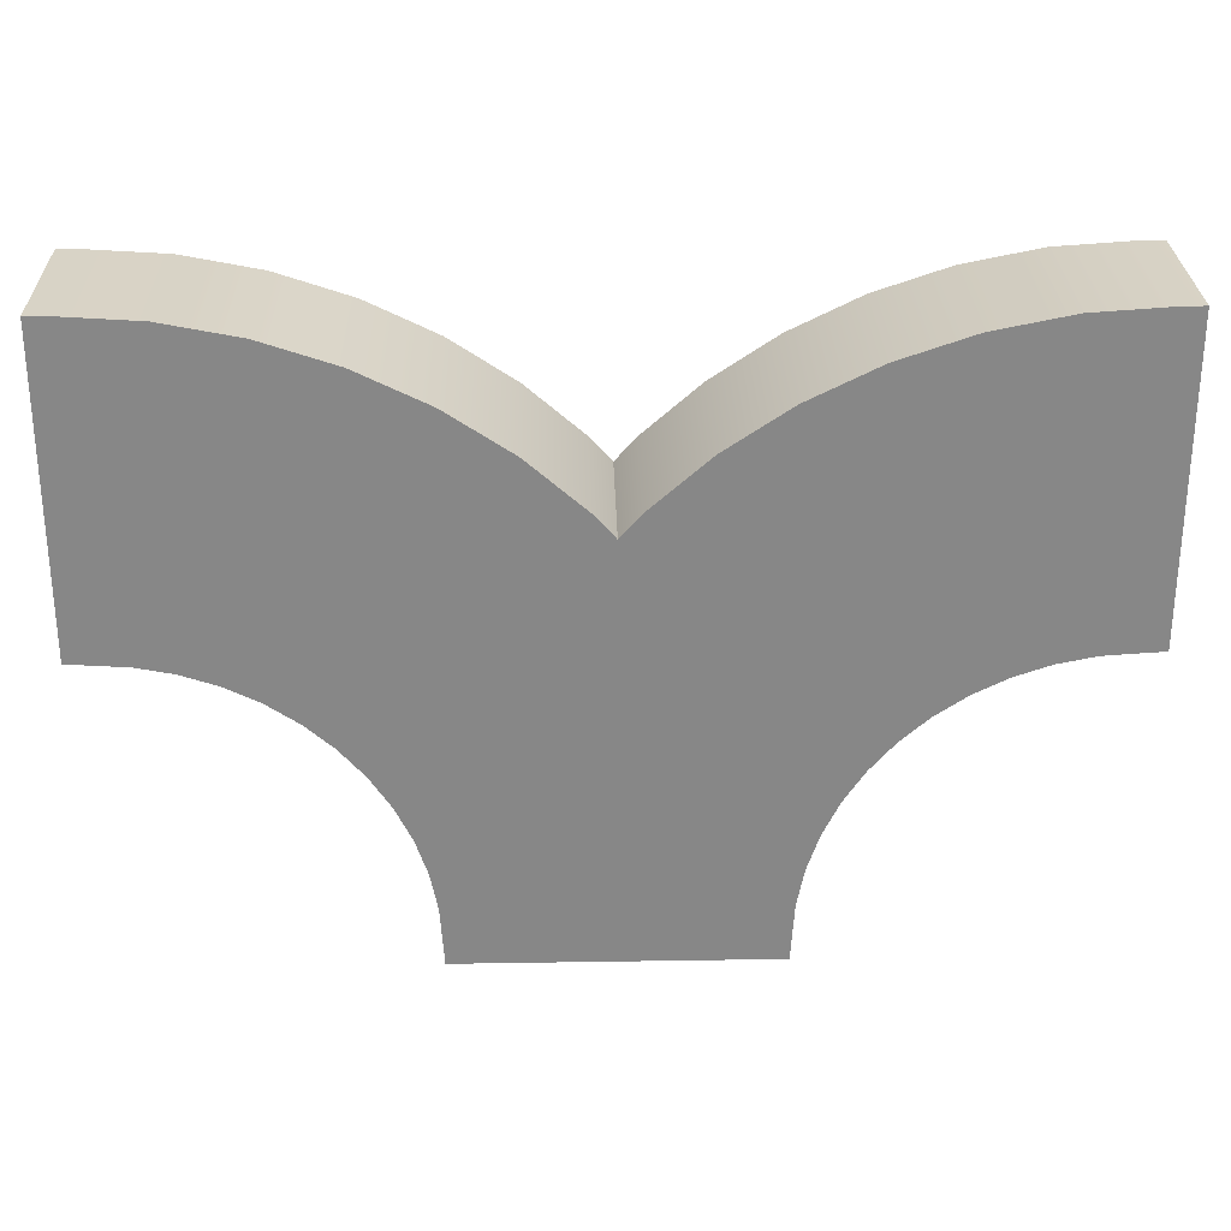
<metadata>
{"format":"obj","ext":"obj","renderer":"f3d","projection":"perspective","resolution":1024,"background":"white","views":[{"elev":27.8,"azim":-1.4,"up":"+Z"}]}
</metadata>
<code>
g split-double-sides
v 0 0.25 -0.3985 1 1 1
v 0 0.2563 -0.3396 1 1 1
v -0.01751 0.25 -0.3469 1 1 1
v 0.01751 0.25 -0.3469 1 1 1
v -1.209 0.3125 0.7723 1 1 1
v -0.9881 0.3125 0.7284 1 1 1
v -1.201 0.5 0.8344 1 1 1
v -0.9719 0.5 0.7889 1 1 1
v -0.775 0.3125 0.6561 1 1 1
v -0.5731 0.3125 0.5566 1 1 1
v -0.751 0.5 0.714 1 1 1
v -0.5418 0.5 0.6108 1 1 1
v -0.9955 0.3125 0.1237 1 1 1
v -1.137 0.3125 0.1718 1 1 1
v -1.019 0.5 0.06585 1 1 1
v -1.153 0.5 0.1113 1 1 1
v -0.8613 0.3125 0.05752 1 1 1
v -0.8926 0.5 0.003281 1 1 1
v 0.4967 0.5 -0.3926 1 1 1
v 0.5753 0.5 -0.275 1 1 1
v 0.4425 0.3125 -0.3613 1 1 1
v 0.5256 0.3125 -0.2368 1 1 1
v 0.5004 0.25 0.2825 1 1 1
v 0.386 0.3125 0.4315 1 1 1
v 0.3497 0.25 0.1503 1 1 1
v 0.2168 0.3125 0.2832 1 1 1
v 1.5 0.25 0.6 1 1 1
v 1.5 0.3125 0.7875 1 1 1
v 1.446 0.25 0.6 1 1 1
v 1.44 0.3125 0.7875 1 1 1
v 0.8613 0.3125 0.05752 1 1 1
v 0.7673 0.25 0.2203 1 1 1
v 0.7368 0.3125 -0.02562 1 1 1
v 0.6224 0.25 0.1234 1 1 1
v -0.3611 0.5 -0.7922 1 1 1
v -0.299 0.3125 -0.784 1 1 1
v -0.3887 0.5 -0.6534 1 1 1
v -0.3282 0.3125 -0.6372 1 1 1
v -0.6671 0.25 0.3938 1 1 1
v -0.8469 0.25 0.4825 1 1 1
v -0.06847 0.3125 0.114 1 1 1
v -0.01878 0.5 0.1521 1 1 1
v -0.2168 0.3125 0.2832 1 1 1
v -0.09976 0.5 0.2444 1 1 1
v -0.1726 0.5 0.3274 1 1 1
v 1.233 0.25 0.586 1 1 1
v 1.209 0.3125 0.7723 1 1 1
v 0.6243 0.3125 -0.1243 1 1 1
v 0.4914 0.25 0.008565 1 1 1
v 0.3766 0.25 -0.1224 1 1 1
v -0.1127 0.25 -0.7595 1 1 1
v -0.1467 0.25 -0.5886 1 1 1
v -1.037 0.25 0.5469 1 1 1
v -1.233 0.25 0.586 1 1 1
v 0.2797 0.25 -0.2673 1 1 1
v 0.06847 0.3125 0.114 1 1 1
v 0.01878 0.5 0.1521 1 1 1
v 0.09976 0.5 0.2444 1 1 1
v 0.1726 0.5 0.3274 1 1 1
v -1.5 0.3125 0.7875 1 1 1
v -1.44 0.3125 0.7875 1 1 1
v -1.5 0.5 0.85 1 1 1
v -1.438 0.5 0.85 1 1 1
v -0.4967 0.5 -0.3926 1 1 1
v -0.4425 0.3125 -0.3613 1 1 1
v -0.5753 0.5 -0.275 1 1 1
v -0.5256 0.3125 -0.2368 1 1 1
v -0.4341 0.5 -0.5195 1 1 1
v -0.3763 0.3125 -0.4955 1 1 1
v 0 0.3125 0.0115 1 1 1
v 0 0.5 0.124 1 1 1
v 0.6671 0.25 0.3938 1 1 1
v 0.5731 0.3125 0.5566 1 1 1
v 0.8926 0.5 0.003281 1 1 1
v 0.775 0.5 -0.07531 1 1 1
v 1.438 0.5 0.85 1 1 1
v 1.5 0.5 0.85 1 1 1
v 1.459 0.3125 0.2125 1 1 1
v 1.284 0.3125 0.201 1 1 1
v 1.461 0.5 0.15 1 1 1
v 1.292 0.5 0.1389 1 1 1
v 0.3479 0.5 0.4812 1 1 1
v 0.2175 0.25 -0.0004216 1 1 1
v 0.6686 0.5 -0.1686 1 1 1
v 0.1 0.25 -1 1 1 1
v 0.1 0.25 -0.953 1 1 1
v -0.1 0.25 -1 1 1 1
v -0.1 0.25 -0.953 1 1 1
v -0.1062 0.25 -0.1671 1 1 1
v 0.1062 0.25 -0.1671 1 1 1
v -0.2175 0.25 -0.0004216 1 1 1
v 0.1127 0.25 -0.7595 1 1 1
v 0.1467 0.25 -0.5886 1 1 1
v 0.2027 0.25 -0.4236 1 1 1
v -0.2027 0.25 -0.4236 1 1 1
v -0.2797 0.25 -0.2673 1 1 1
v -0.3497 0.25 0.1503 1 1 1
v -0.3766 0.25 -0.1224 1 1 1
v 0.8469 0.25 0.4825 1 1 1
v 0.9236 0.25 0.2973 1 1 1
v 1.037 0.25 0.5469 1 1 1
v 1.089 0.25 0.3533 1 1 1
v 1.259 0.25 0.3873 1 1 1
v 1.453 0.25 0.4 1 1 1
v 1.5 0.25 0.4 1 1 1
v -1.5 0.25 0.4 1 1 1
v -1.453 0.25 0.4 1 1 1
v -1.5 0.25 0.6 1 1 1
v -1.446 0.25 0.6 1 1 1
v -1.259 0.25 0.3873 1 1 1
v -1.089 0.25 0.3533 1 1 1
v -0.9236 0.25 0.2973 1 1 1
v -0.7673 0.25 0.2203 1 1 1
v -0.6224 0.25 0.1234 1 1 1
v -0.5004 0.25 0.2825 1 1 1
v -0.4914 0.25 0.008565 1 1 1
v -0.386 0.3125 0.4315 1 1 1
v 0.299 0.3125 -0.784 1 1 1
v 0.2875 0.3125 -0.9591 1 1 1
v -1.284 0.3125 0.201 1 1 1
v -1.459 0.3125 0.2125 1 1 1
v -1.292 0.5 0.1389 1 1 1
v -1.461 0.5 0.15 1 1 1
v 0.775 0.3125 0.6561 1 1 1
v -1.5 0.3125 0.2125 1 1 1
v 0.9881 0.3125 0.7284 1 1 1
v 0.9719 0.5 0.7889 1 1 1
v 1.201 0.5 0.8344 1 1 1
v 0.9955 0.3125 0.1237 1 1 1
v 1.019 0.5 0.06585 1 1 1
v 1.137 0.3125 0.1718 1 1 1
v 1.153 0.5 0.1113 1 1 1
v -0.6243 0.3125 -0.1243 1 1 1
v 0.751 0.5 0.714 1 1 1
v -0.35 0.5 -0.9612 1 1 1
v -0.2875 0.3125 -0.9591 1 1 1
v -0.3479 0.5 0.4812 1 1 1
v -0.2875 0.3125 -1 1 1 1
v -0.6686 0.5 -0.1686 1 1 1
v -0.7368 0.3125 -0.02562 1 1 1
v -0.775 0.5 -0.07531 1 1 1
v 0.5418 0.5 0.6108 1 1 1
v -0.35 0.5 -1 1 1 1
v -1.5 0.5 0.15 1 1 1
v 2.888e-15 0.2908 -0.1058 1 1 1
v 0.2875 0.3125 -1 1 1 1
v 0.3887 0.5 -0.6534 1 1 1
v 0.4341 0.5 -0.5195 1 1 1
v 0.3282 0.3125 -0.6372 1 1 1
v 0.3763 0.3125 -0.4955 1 1 1
v 0.35 0.5 -1 1 1 1
v 0.35 0.5 -0.9612 1 1 1
v 1.5 0.3125 0.2125 1 1 1
v 1.5 0.5 0.15 1 1 1
v 0.3611 0.5 -0.7922 1 1 1
v 0.6946 0.5 -0.3665 1 1 1
v 0.6946 0 -0.3665 1 1 1
v 0.7749 0.5 -0.2749 1 1 1
v 0.7749 0 -0.2749 1 1 1
v -1.5 0.5 1.444e-15 1 1 1
v -1.5 0 1.444e-15 1 1 1
v -1.5 0 1 1 1 1
v -1.5 0.5 1 1 1 1
v 0.5 0.5 -1 1 1 1
v 0.5 0.5 -0.9661 1 1 1
v 0.5101 0.5 -0.8118 1 1 1
v 0.5339 0.5 -0.6923 1 1 1
v 0.573 0.5 -0.577 1 1 1
v 0.6269 0.5 -0.4677 1 1 1
v 0.8665 0.5 -0.1946 1 1 1
v 0.9677 0.5 -0.1269 1 1 1
v 1.077 0.5 -0.07303 1 1 1
v 1.192 0.5 -0.03388 1 1 1
v 1.312 0.5 -0.01011 1 1 1
v 1.466 0.5 -1.444e-15 1 1 1
v 1.5 0.5 -1.444e-15 1 1 1
v 0.4667 0 0.741 1 1 1
v 0.2564 0 0.6005 1 1 1
v 0.4667 0.5 0.741 1 1 1
v 0.2564 0.5 0.6005 1 1 1
v -0.5 0.5 -1 1 1 1
v -0.5 0.5 -0.9661 1 1 1
v -0.5101 0.5 -0.8118 1 1 1
v -0.5339 0.5 -0.6923 1 1 1
v -0.573 0.5 -0.577 1 1 1
v -0.6269 0.5 -0.4677 1 1 1
v -0.6946 0.5 -0.3665 1 1 1
v -0.7749 0.5 -0.2749 1 1 1
v -0.8665 0.5 -0.1946 1 1 1
v -0.9677 0.5 -0.1269 1 1 1
v -1.077 0.5 -0.07303 1 1 1
v -1.192 0.5 -0.03388 1 1 1
v -1.312 0.5 -0.01011 1 1 1
v -1.466 0.5 1.444e-15 1 1 1
v -1.181 0 0.9835 1 1 1
v -1.433 0 1 1 1 1
v -1.181 0.5 0.9835 1 1 1
v -1.433 0.5 1 1 1 1
v 0 0.5 0.3582 1 1 1
v 0 0 0.3582 1 1 1
v -0.06626 0.5 0.4337 1 1 1
v -0.06626 0 0.4337 1 1 1
v 0.8665 0 -0.1946 1 1 1
v -0.4667 0 0.741 1 1 1
v -0.6935 0 0.8528 1 1 1
v -0.4667 0.5 0.741 1 1 1
v -0.6935 0.5 0.8528 1 1 1
v 1.466 0 -1.444e-15 1 1 1
v 1.5 0 -1.444e-15 1 1 1
v 0.06626 0 0.4337 1 1 1
v 0.06626 0.5 0.4337 1 1 1
v -1.312 0 -0.01011 1 1 1
v -1.192 0 -0.03388 1 1 1
v 0.9677 0 -0.1269 1 1 1
v -0.2564 0 0.6005 1 1 1
v -0.2564 0.5 0.6005 1 1 1
v 0.5 0 -0.9661 1 1 1
v 0.5101 0 -0.8118 1 1 1
v -0.8665 0 -0.1946 1 1 1
v -0.7749 0 -0.2749 1 1 1
v -0.5 0 -1 1 1 1
v 0.5 0 -1 1 1 1
v -0.6269 0 -0.4677 1 1 1
v -0.6946 0 -0.3665 1 1 1
v 0.6935 0 0.8528 1 1 1
v 0.6935 0.5 0.8528 1 1 1
v 1.181 0 0.9835 1 1 1
v 0.9329 0 0.9341 1 1 1
v 1.181 0.5 0.9835 1 1 1
v 0.9329 0.5 0.9341 1 1 1
v -1.077 0 -0.07303 1 1 1
v -0.9677 0 -0.1269 1 1 1
v -0.5339 0 -0.6923 1 1 1
v -0.573 0 -0.577 1 1 1
v -1.466 0 1.444e-15 1 1 1
v 1.192 0 -0.03388 1 1 1
v 1.312 0 -0.01011 1 1 1
v 1.077 0 -0.07303 1 1 1
v -0.9329 0 0.9341 1 1 1
v -0.9329 0.5 0.9341 1 1 1
v -0.5 0 -0.9661 1 1 1
v -0.5101 0 -0.8118 1 1 1
v 1.433 0 1 1 1 1
v 1.433 0.5 1 1 1 1
v 0.5339 0 -0.6923 1 1 1
v 0.573 0 -0.577 1 1 1
v 1.5 0.5 1 1 1 1
v 1.5 0 1 1 1 1
v 0.6269 0 -0.4677 1 1 1
f 3 2 1
f 2 4 1
f 7 6 5
f 6 7 8
f 11 10 9
f 10 11 12
f 15 14 13
f 14 15 16
f 18 13 17
f 13 18 15
f 21 20 19
f 20 21 22
f 25 24 23
f 24 25 26
f 29 28 27
f 28 29 30
f 33 32 31
f 32 33 34
f 37 36 35
f 36 37 38
f 39 9 10
f 9 39 40
f 43 42 41
f 42 43 44
f 44 43 45
f 46 30 29
f 30 46 47
f 22 49 48
f 49 22 50
f 36 52 51
f 52 36 38
f 53 5 6
f 5 53 54
f 21 50 22
f 50 21 55
f 57 26 56
f 26 57 58
f 26 58 59
f 62 61 60
f 61 62 63
f 66 65 64
f 65 66 67
f 68 38 37
f 38 68 69
f 71 56 70
f 56 71 57
f 23 73 72
f 73 23 24
f 74 33 31
f 33 74 75
f 76 28 30
f 28 76 77
f 80 79 78
f 79 80 81
f 59 24 26
f 24 59 82
f 83 26 25
f 26 83 56
f 75 48 33
f 48 75 84
f 48 34 33
f 34 48 49
f 40 6 9
f 6 40 53
f 87 86 85
f 86 87 4
f 4 87 1
f 1 87 3
f 3 87 88
f 3 88 89
f 89 88 51
f 90 86 4
f 89 51 91
f 90 92 86
f 90 93 92
f 90 94 93
f 83 94 90
f 83 55 94
f 91 51 52
f 91 52 95
f 91 95 96
f 91 96 97
f 97 96 98
f 25 55 83
f 25 50 55
f 25 49 50
f 23 49 25
f 23 34 49
f 72 34 23
f 72 32 34
f 99 32 72
f 99 100 32
f 101 100 99
f 101 102 100
f 46 102 101
f 46 103 102
f 29 103 46
f 29 104 103
f 27 104 29
f 104 27 105
f 108 107 106
f 109 107 108
f 109 110 107
f 54 110 109
f 54 111 110
f 53 111 54
f 53 112 111
f 40 112 53
f 40 113 112
f 39 113 40
f 39 114 113
f 115 114 39
f 115 116 114
f 115 98 116
f 97 98 115
f 97 117 43
f 117 97 115
f 119 92 118
f 92 119 86
f 115 10 117
f 10 115 39
f 122 121 120
f 121 122 123
f 72 124 99
f 124 72 73
f 121 106 107
f 106 121 125
f 127 47 126
f 47 127 128
f 101 47 46
f 47 101 126
f 130 31 129
f 31 130 74
f 132 129 131
f 129 132 130
f 17 112 113
f 112 17 13
f 65 98 96
f 98 65 67
f 67 116 98
f 116 67 133
f 64 69 68
f 69 64 65
f 134 126 124
f 126 134 127
f 35 136 135
f 136 35 36
f 12 117 10
f 117 12 137
f 8 9 6
f 9 8 11
f 138 88 87
f 88 138 136
f 139 67 66
f 67 139 133
f 139 140 133
f 140 139 141
f 120 107 110
f 107 120 121
f 69 96 95
f 96 69 65
f 38 95 52
f 95 38 69
f 14 110 111
f 110 14 120
f 91 43 41
f 43 91 97
f 109 60 61
f 60 109 108
f 142 124 73
f 124 142 134
f 63 5 61
f 5 63 7
f 16 120 14
f 120 16 122
f 135 138 143
f 138 135 136
f 13 111 112
f 111 13 14
f 136 51 88
f 51 136 36
f 54 61 5
f 61 54 109
f 141 17 140
f 17 141 18
f 123 125 121
f 125 123 144
f 140 113 114
f 113 140 17
f 133 114 116
f 114 133 140
f 137 43 117
f 43 137 45
f 4 145 90
f 145 4 2
f 129 102 131
f 102 129 100
f 85 119 146
f 119 85 86
f 2 89 145
f 89 2 3
f 149 148 147
f 148 149 150
f 22 84 20
f 84 22 48
f 150 55 21
f 55 150 94
f 119 151 146
f 151 119 152
f 78 105 153
f 105 78 104
f 154 78 153
f 78 154 80
f 81 131 79
f 131 81 132
f 41 71 70
f 71 41 42
f 118 147 155
f 147 118 149
f 99 126 101
f 126 99 124
f 79 104 78
f 104 79 103
f 118 93 149
f 93 118 92
f 131 103 79
f 103 131 102
f 89 70 145
f 70 89 41
f 41 89 91
f 128 30 47
f 30 128 76
f 31 100 129
f 100 31 32
f 82 73 24
f 73 82 142
f 149 94 150
f 94 149 93
f 119 155 152
f 155 119 118
f 150 19 148
f 19 150 21
f 90 56 83
f 56 90 145
f 56 145 70
f 158 157 156
f 157 158 159
f 160 125 144
f 161 125 160
f 125 161 162
f 125 162 106
f 106 162 108
f 108 162 60
f 60 162 62
f 62 162 163
f 151 165 164
f 165 151 19
f 19 166 165
f 19 167 166
f 19 168 167
f 20 168 19
f 20 169 168
f 19 151 148
f 148 151 147
f 147 151 155
f 155 151 152
f 84 169 20
f 84 156 169
f 84 158 156
f 75 158 84
f 75 170 158
f 74 170 75
f 74 171 170
f 130 171 74
f 130 172 171
f 132 172 130
f 132 173 172
f 81 173 132
f 81 174 173
f 80 174 81
f 80 175 174
f 80 176 175
f 176 80 154
f 179 178 177
f 178 179 180
f 181 135 143
f 135 181 35
f 35 181 37
f 37 181 68
f 68 181 64
f 64 181 182
f 183 64 182
f 64 183 66
f 66 183 184
f 66 184 185
f 66 185 186
f 66 186 139
f 139 186 187
f 139 187 141
f 141 187 188
f 141 188 189
f 141 189 18
f 18 189 190
f 18 190 15
f 15 190 191
f 15 191 16
f 16 191 192
f 16 192 122
f 122 192 193
f 122 193 123
f 123 193 194
f 123 194 144
f 144 194 160
f 197 196 195
f 196 197 198
f 201 200 199
f 200 201 202
f 198 162 196
f 162 198 163
f 158 203 159
f 203 158 170
f 206 205 204
f 205 206 207
f 175 209 208
f 209 175 176
f 180 210 178
f 210 180 211
f 193 213 212
f 213 193 192
f 170 214 203
f 214 170 171
f 201 215 202
f 215 201 216
f 166 217 165
f 217 166 218
f 189 220 219
f 220 189 188
f 138 181 143
f 138 221 181
f 221 138 222
f 222 138 87
f 85 222 87
f 146 222 85
f 222 146 164
f 164 146 151
f 224 186 223
f 186 224 187
f 226 177 225
f 177 226 179
f 229 228 227
f 228 229 230
f 191 232 231
f 232 191 190
f 234 184 233
f 184 234 185
f 194 212 235
f 212 194 193
f 173 237 236
f 237 173 174
f 223 185 234
f 185 223 186
f 172 236 238
f 236 172 173
f 240 195 239
f 195 240 197
f 171 238 214
f 238 171 172
f 242 182 241
f 182 242 183
f 244 227 243
f 227 244 229
f 220 187 224
f 187 220 188
f 190 219 232
f 219 190 189
f 192 231 213
f 231 192 191
f 216 204 215
f 204 216 206
f 207 239 205
f 239 207 240
f 233 183 242
f 183 233 184
f 160 235 161
f 235 160 194
f 241 181 221
f 181 241 182
f 168 245 167
f 245 168 246
f 76 247 77
f 247 76 244
f 244 76 128
f 244 128 229
f 229 128 127
f 229 127 230
f 230 127 134
f 230 134 226
f 226 134 142
f 226 142 179
f 179 142 82
f 179 82 180
f 180 82 59
f 180 59 211
f 211 59 58
f 211 58 57
f 211 57 199
f 199 57 71
f 199 71 42
f 199 42 201
f 201 42 44
f 201 44 216
f 216 44 45
f 216 45 137
f 216 137 206
f 206 137 12
f 206 12 207
f 207 12 11
f 207 11 240
f 240 11 8
f 240 8 197
f 197 8 7
f 197 7 198
f 198 7 63
f 198 63 163
f 163 63 62
f 154 209 176
f 209 154 153
f 209 153 248
f 248 153 105
f 248 105 27
f 248 27 28
f 248 28 77
f 248 77 247
f 156 249 169
f 249 156 157
f 210 199 200
f 199 210 211
f 169 246 168
f 246 169 249
f 165 222 164
f 222 165 217
f 230 225 228
f 225 230 226
f 174 208 237
f 208 174 175
f 167 218 166
f 218 167 245
f 247 243 248
f 243 247 244
f 248 208 209
f 208 248 243
f 208 243 237
f 237 243 227
f 237 227 236
f 236 227 238
f 238 227 228
f 238 228 214
f 214 228 203
f 203 228 225
f 203 225 159
f 159 225 157
f 157 225 249
f 249 225 177
f 249 177 246
f 246 177 245
f 245 177 218
f 218 177 217
f 221 217 177
f 217 221 222
f 221 177 178
f 221 178 210
f 221 210 200
f 221 200 202
f 221 202 215
f 221 215 204
f 221 204 241
f 241 204 242
f 242 204 205
f 242 205 233
f 233 205 234
f 234 205 223
f 223 205 224
f 224 205 239
f 224 239 220
f 220 239 219
f 219 239 232
f 232 239 195
f 232 195 231
f 231 195 213
f 213 195 196
f 213 196 212
f 212 196 235
f 235 196 162
f 235 162 161
g split-double-sides
f 3 2 1
f 2 4 1
f 7 6 5
f 6 7 8
f 11 10 9
f 10 11 12
f 15 14 13
f 14 15 16
f 18 13 17
f 13 18 15
f 21 20 19
f 20 21 22
f 25 24 23
f 24 25 26
f 29 28 27
f 28 29 30
f 33 32 31
f 32 33 34
f 37 36 35
f 36 37 38
f 39 9 10
f 9 39 40
f 43 42 41
f 42 43 44
f 44 43 45
f 46 30 29
f 30 46 47
f 22 49 48
f 49 22 50
f 36 52 51
f 52 36 38
f 53 5 6
f 5 53 54
f 21 50 22
f 50 21 55
f 57 26 56
f 26 57 58
f 26 58 59
f 62 61 60
f 61 62 63
f 66 65 64
f 65 66 67
f 68 38 37
f 38 68 69
f 71 56 70
f 56 71 57
f 23 73 72
f 73 23 24
f 74 33 31
f 33 74 75
f 76 28 30
f 28 76 77
f 80 79 78
f 79 80 81
f 59 24 26
f 24 59 82
f 83 26 25
f 26 83 56
f 75 48 33
f 48 75 84
f 48 34 33
f 34 48 49
f 40 6 9
f 6 40 53
f 87 86 85
f 86 87 4
f 4 87 1
f 1 87 3
f 3 87 88
f 3 88 89
f 89 88 51
f 90 86 4
f 89 51 91
f 90 92 86
f 90 93 92
f 90 94 93
f 83 94 90
f 83 55 94
f 91 51 52
f 91 52 95
f 91 95 96
f 91 96 97
f 97 96 98
f 25 55 83
f 25 50 55
f 25 49 50
f 23 49 25
f 23 34 49
f 72 34 23
f 72 32 34
f 99 32 72
f 99 100 32
f 101 100 99
f 101 102 100
f 46 102 101
f 46 103 102
f 29 103 46
f 29 104 103
f 27 104 29
f 104 27 105
f 108 107 106
f 109 107 108
f 109 110 107
f 54 110 109
f 54 111 110
f 53 111 54
f 53 112 111
f 40 112 53
f 40 113 112
f 39 113 40
f 39 114 113
f 115 114 39
f 115 116 114
f 115 98 116
f 97 98 115
f 97 117 43
f 117 97 115
f 119 92 118
f 92 119 86
f 115 10 117
f 10 115 39
f 122 121 120
f 121 122 123
f 72 124 99
f 124 72 73
f 121 106 107
f 106 121 125
f 127 47 126
f 47 127 128
f 101 47 46
f 47 101 126
f 130 31 129
f 31 130 74
f 132 129 131
f 129 132 130
f 17 112 113
f 112 17 13
f 65 98 96
f 98 65 67
f 67 116 98
f 116 67 133
f 64 69 68
f 69 64 65
f 134 126 124
f 126 134 127
f 35 136 135
f 136 35 36
f 12 117 10
f 117 12 137
f 8 9 6
f 9 8 11
f 138 88 87
f 88 138 136
f 139 67 66
f 67 139 133
f 139 140 133
f 140 139 141
f 120 107 110
f 107 120 121
f 69 96 95
f 96 69 65
f 38 95 52
f 95 38 69
f 14 110 111
f 110 14 120
f 91 43 41
f 43 91 97
f 109 60 61
f 60 109 108
f 142 124 73
f 124 142 134
f 63 5 61
f 5 63 7
f 16 120 14
f 120 16 122
f 135 138 143
f 138 135 136
f 13 111 112
f 111 13 14
f 136 51 88
f 51 136 36
f 54 61 5
f 61 54 109
f 141 17 140
f 17 141 18
f 123 125 121
f 125 123 144
f 140 113 114
f 113 140 17
f 133 114 116
f 114 133 140
f 137 43 117
f 43 137 45
f 4 145 90
f 145 4 2
f 129 102 131
f 102 129 100
f 85 119 146
f 119 85 86
f 2 89 145
f 89 2 3
f 149 148 147
f 148 149 150
f 22 84 20
f 84 22 48
f 150 55 21
f 55 150 94
f 119 151 146
f 151 119 152
f 78 105 153
f 105 78 104
f 154 78 153
f 78 154 80
f 81 131 79
f 131 81 132
f 41 71 70
f 71 41 42
f 118 147 155
f 147 118 149
f 99 126 101
f 126 99 124
f 79 104 78
f 104 79 103
f 118 93 149
f 93 118 92
f 131 103 79
f 103 131 102
f 89 70 145
f 70 89 41
f 41 89 91
f 128 30 47
f 30 128 76
f 31 100 129
f 100 31 32
f 82 73 24
f 73 82 142
f 149 94 150
f 94 149 93
f 119 155 152
f 155 119 118
f 150 19 148
f 19 150 21
f 90 56 83
f 56 90 145
f 56 145 70
f 158 157 156
f 157 158 159
f 160 125 144
f 161 125 160
f 125 161 162
f 125 162 106
f 106 162 108
f 108 162 60
f 60 162 62
f 62 162 163
f 151 165 164
f 165 151 19
f 19 166 165
f 19 167 166
f 19 168 167
f 20 168 19
f 20 169 168
f 19 151 148
f 148 151 147
f 147 151 155
f 155 151 152
f 84 169 20
f 84 156 169
f 84 158 156
f 75 158 84
f 75 170 158
f 74 170 75
f 74 171 170
f 130 171 74
f 130 172 171
f 132 172 130
f 132 173 172
f 81 173 132
f 81 174 173
f 80 174 81
f 80 175 174
f 80 176 175
f 176 80 154
f 179 178 177
f 178 179 180
f 181 135 143
f 135 181 35
f 35 181 37
f 37 181 68
f 68 181 64
f 64 181 182
f 183 64 182
f 64 183 66
f 66 183 184
f 66 184 185
f 66 185 186
f 66 186 139
f 139 186 187
f 139 187 141
f 141 187 188
f 141 188 189
f 141 189 18
f 18 189 190
f 18 190 15
f 15 190 191
f 15 191 16
f 16 191 192
f 16 192 122
f 122 192 193
f 122 193 123
f 123 193 194
f 123 194 144
f 144 194 160
f 197 196 195
f 196 197 198
f 201 200 199
f 200 201 202
f 198 162 196
f 162 198 163
f 158 203 159
f 203 158 170
f 206 205 204
f 205 206 207
f 175 209 208
f 209 175 176
f 180 210 178
f 210 180 211
f 193 213 212
f 213 193 192
f 170 214 203
f 214 170 171
f 201 215 202
f 215 201 216
f 166 217 165
f 217 166 218
f 189 220 219
f 220 189 188
f 138 181 143
f 138 221 181
f 221 138 222
f 222 138 87
f 85 222 87
f 146 222 85
f 222 146 164
f 164 146 151
f 224 186 223
f 186 224 187
f 226 177 225
f 177 226 179
f 229 228 227
f 228 229 230
f 191 232 231
f 232 191 190
f 234 184 233
f 184 234 185
f 194 212 235
f 212 194 193
f 173 237 236
f 237 173 174
f 223 185 234
f 185 223 186
f 172 236 238
f 236 172 173
f 240 195 239
f 195 240 197
f 171 238 214
f 238 171 172
f 242 182 241
f 182 242 183
f 244 227 243
f 227 244 229
f 220 187 224
f 187 220 188
f 190 219 232
f 219 190 189
f 192 231 213
f 231 192 191
f 216 204 215
f 204 216 206
f 207 239 205
f 239 207 240
f 233 183 242
f 183 233 184
f 160 235 161
f 235 160 194
f 241 181 221
f 181 241 182
f 168 245 167
f 245 168 246
f 76 247 77
f 247 76 244
f 244 76 128
f 244 128 229
f 229 128 127
f 229 127 230
f 230 127 134
f 230 134 226
f 226 134 142
f 226 142 179
f 179 142 82
f 179 82 180
f 180 82 59
f 180 59 211
f 211 59 58
f 211 58 57
f 211 57 199
f 199 57 71
f 199 71 42
f 199 42 201
f 201 42 44
f 201 44 216
f 216 44 45
f 216 45 137
f 216 137 206
f 206 137 12
f 206 12 207
f 207 12 11
f 207 11 240
f 240 11 8
f 240 8 197
f 197 8 7
f 197 7 198
f 198 7 63
f 198 63 163
f 163 63 62
f 154 209 176
f 209 154 153
f 209 153 248
f 248 153 105
f 248 105 27
f 248 27 28
f 248 28 77
f 248 77 247
f 156 249 169
f 249 156 157
f 210 199 200
f 199 210 211
f 169 246 168
f 246 169 249
f 165 222 164
f 222 165 217
f 230 225 228
f 225 230 226
f 174 208 237
f 208 174 175
f 167 218 166
f 218 167 245
f 247 243 248
f 243 247 244
f 248 208 209
f 208 248 243
f 208 243 237
f 237 243 227
f 237 227 236
f 236 227 238
f 238 227 228
f 238 228 214
f 214 228 203
f 203 228 225
f 203 225 159
f 159 225 157
f 157 225 249
f 249 225 177
f 249 177 246
f 246 177 245
f 245 177 218
f 218 177 217
f 221 217 177
f 217 221 222
f 221 177 178
f 221 178 210
f 221 210 200
f 221 200 202
f 221 202 215
f 221 215 204
f 221 204 241
f 241 204 242
f 242 204 205
f 242 205 233
f 233 205 234
f 234 205 223
f 223 205 224
f 224 205 239
f 224 239 220
f 220 239 219
f 219 239 232
f 232 239 195
f 232 195 231
f 231 195 213
f 213 195 196
f 213 196 212
f 212 196 235
f 235 196 162
f 235 162 161

</code>
